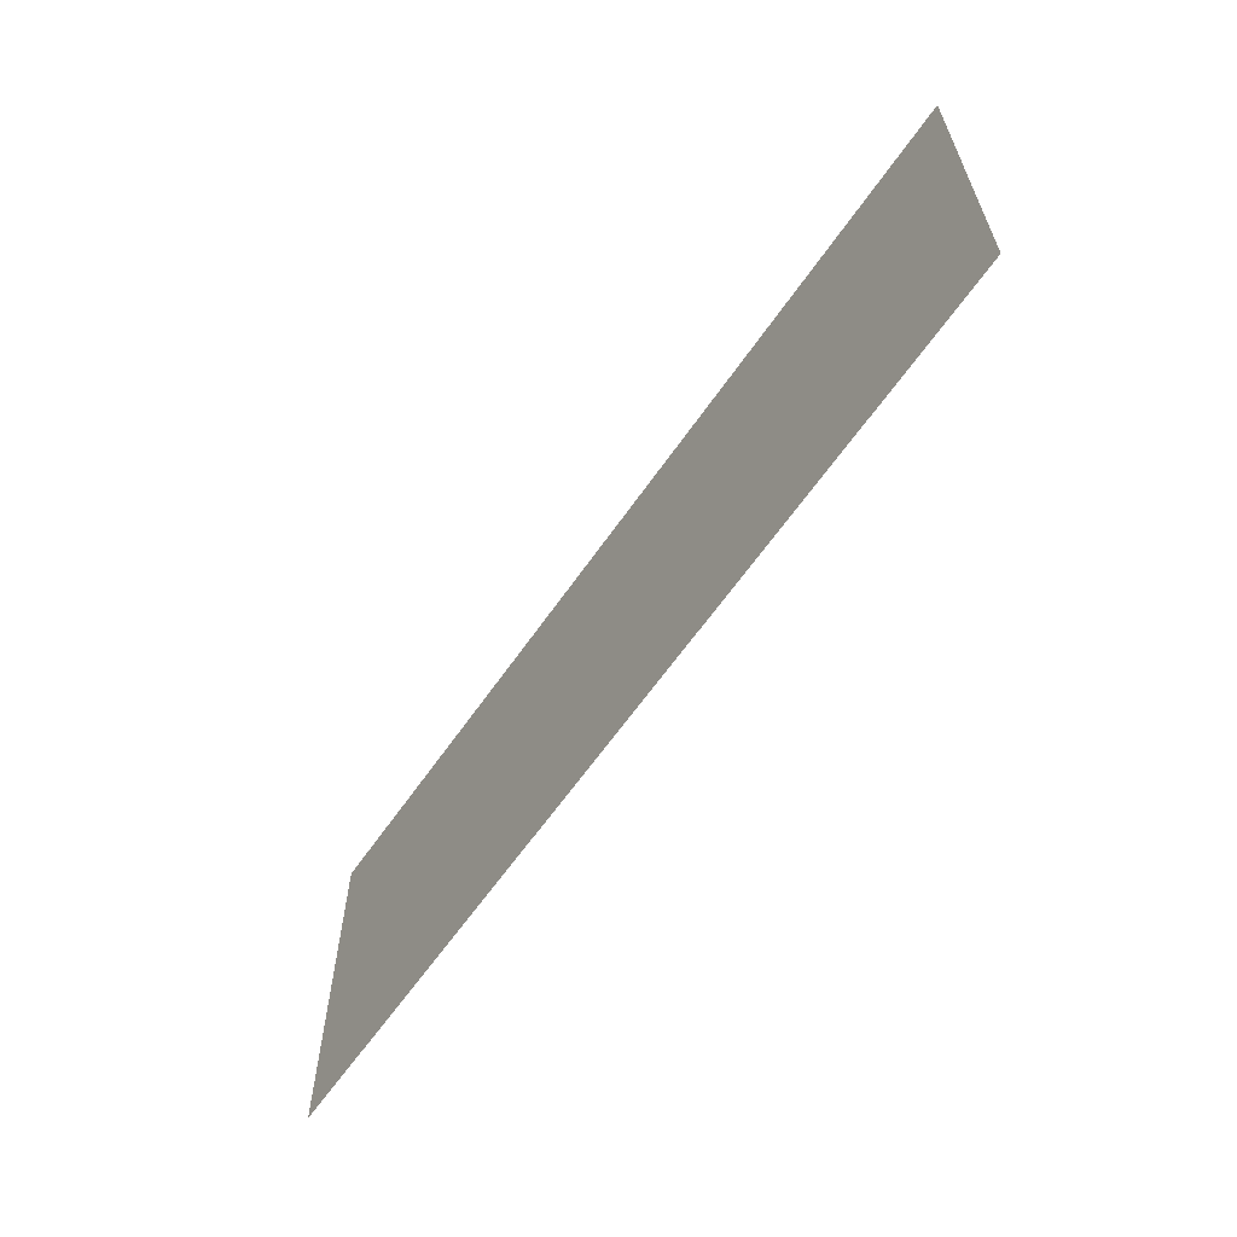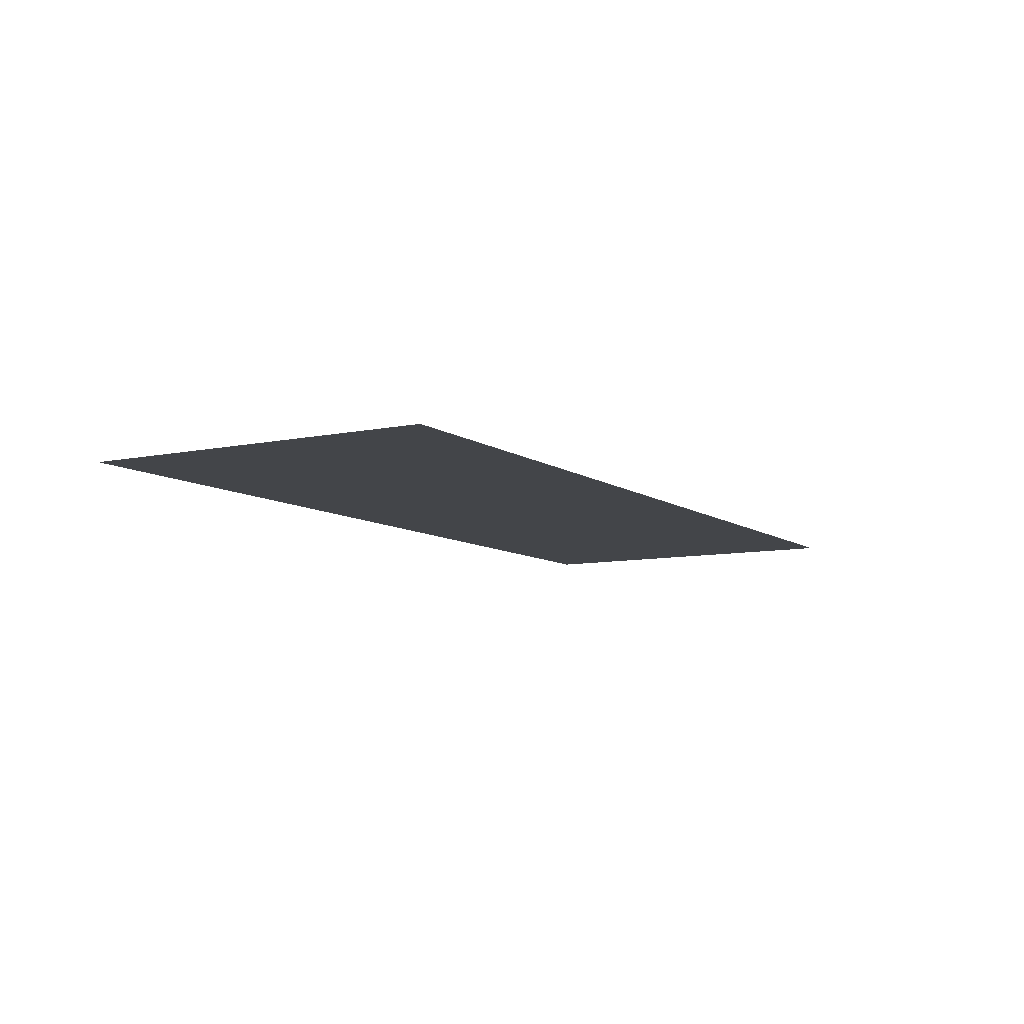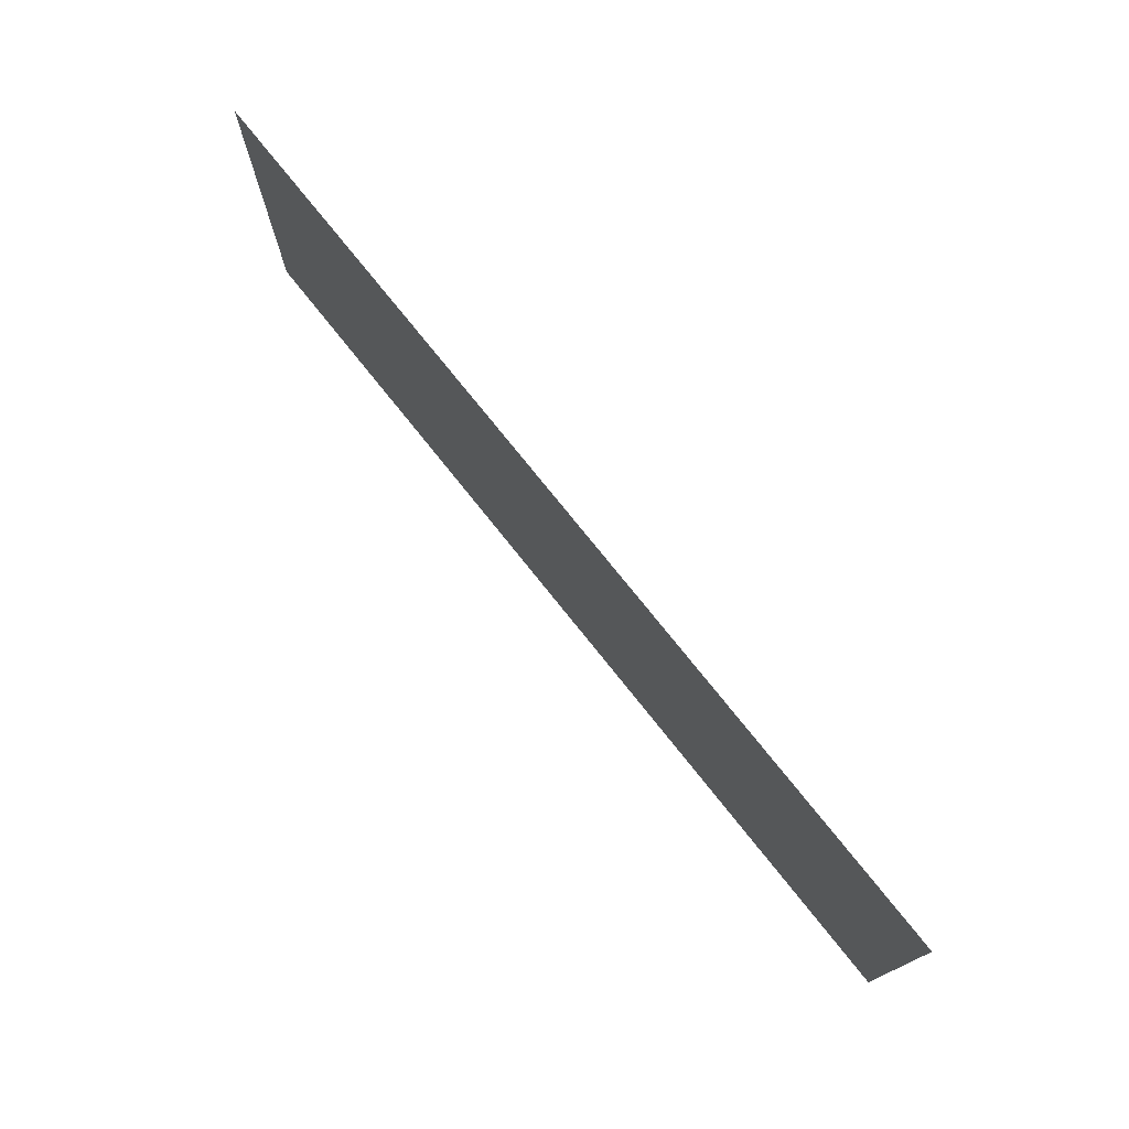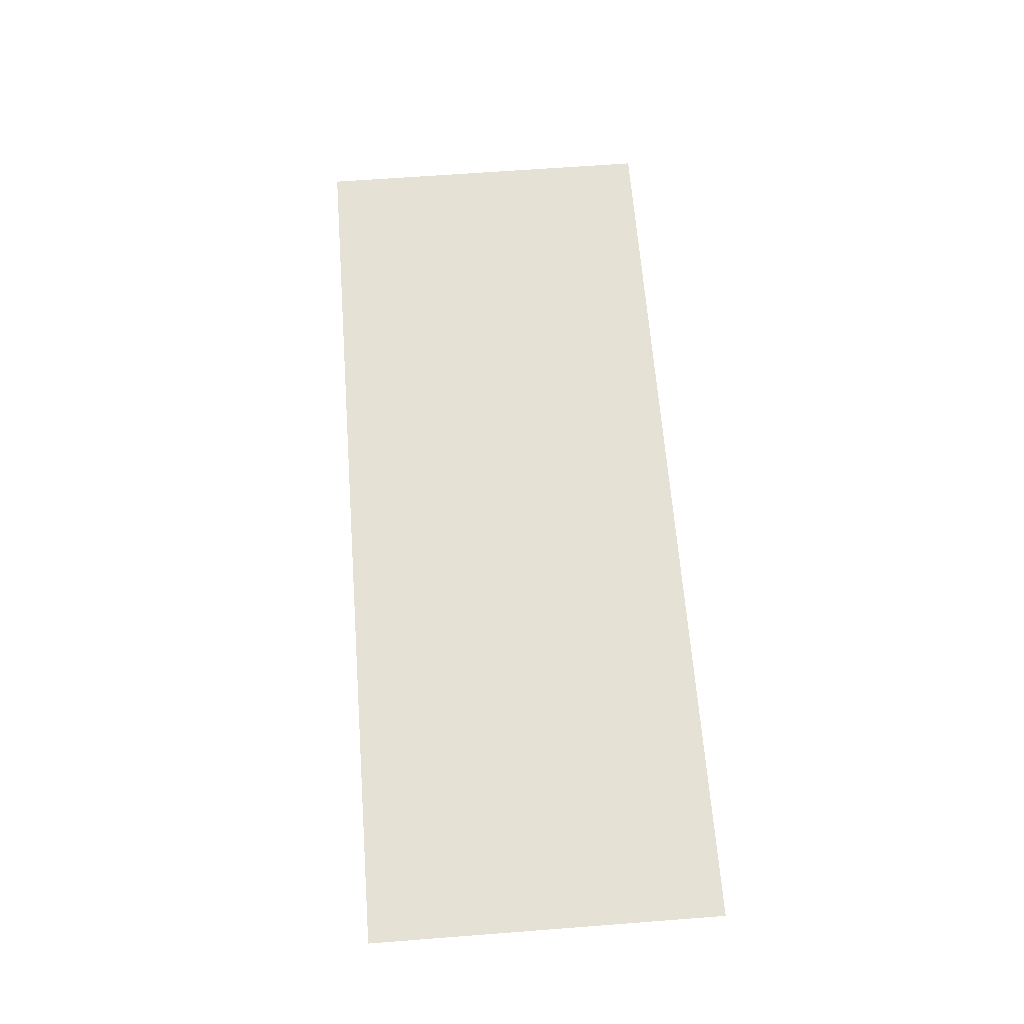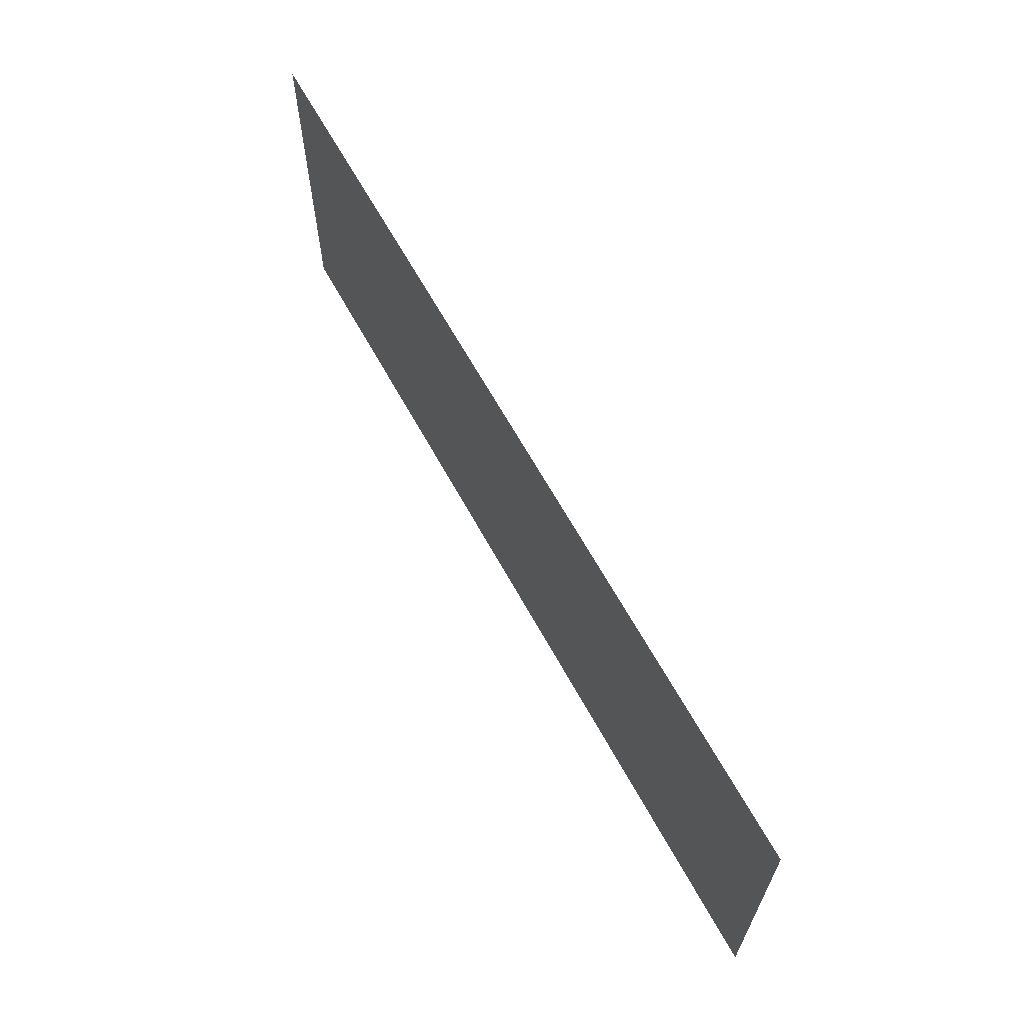
<metadata>
{"format":"obj","ext":"obj","renderer":"f3d","projection":"perspective","resolution":1024,"background":"white","views":[{"elev":-61.4,"azim":55.6,"up":"+Y"},{"elev":-8.6,"azim":-60.0,"up":"+Z"},{"elev":75.0,"azim":-128.5,"up":"+Y"},{"elev":64.6,"azim":85.6,"up":"+Z"},{"elev":64.2,"azim":61.3,"up":"+Y"}]}
</metadata>
<code>
g WideBridgeCentreNavMesh
v 0 -1.05 1.119
v 0 1.05 1.119
v 2.714 1.05 1.119
v 2.714 -1.05 1.119
v 0 -1.05 1.119
v -2.714 -1.05 1.119
v -2.714 1.05 1.119
v 0 1.05 1.119
g WideBridgeCentreNavMesh_0
f 3 2 1
f 4 3 1
f 7 6 5
f 8 7 5

</code>
